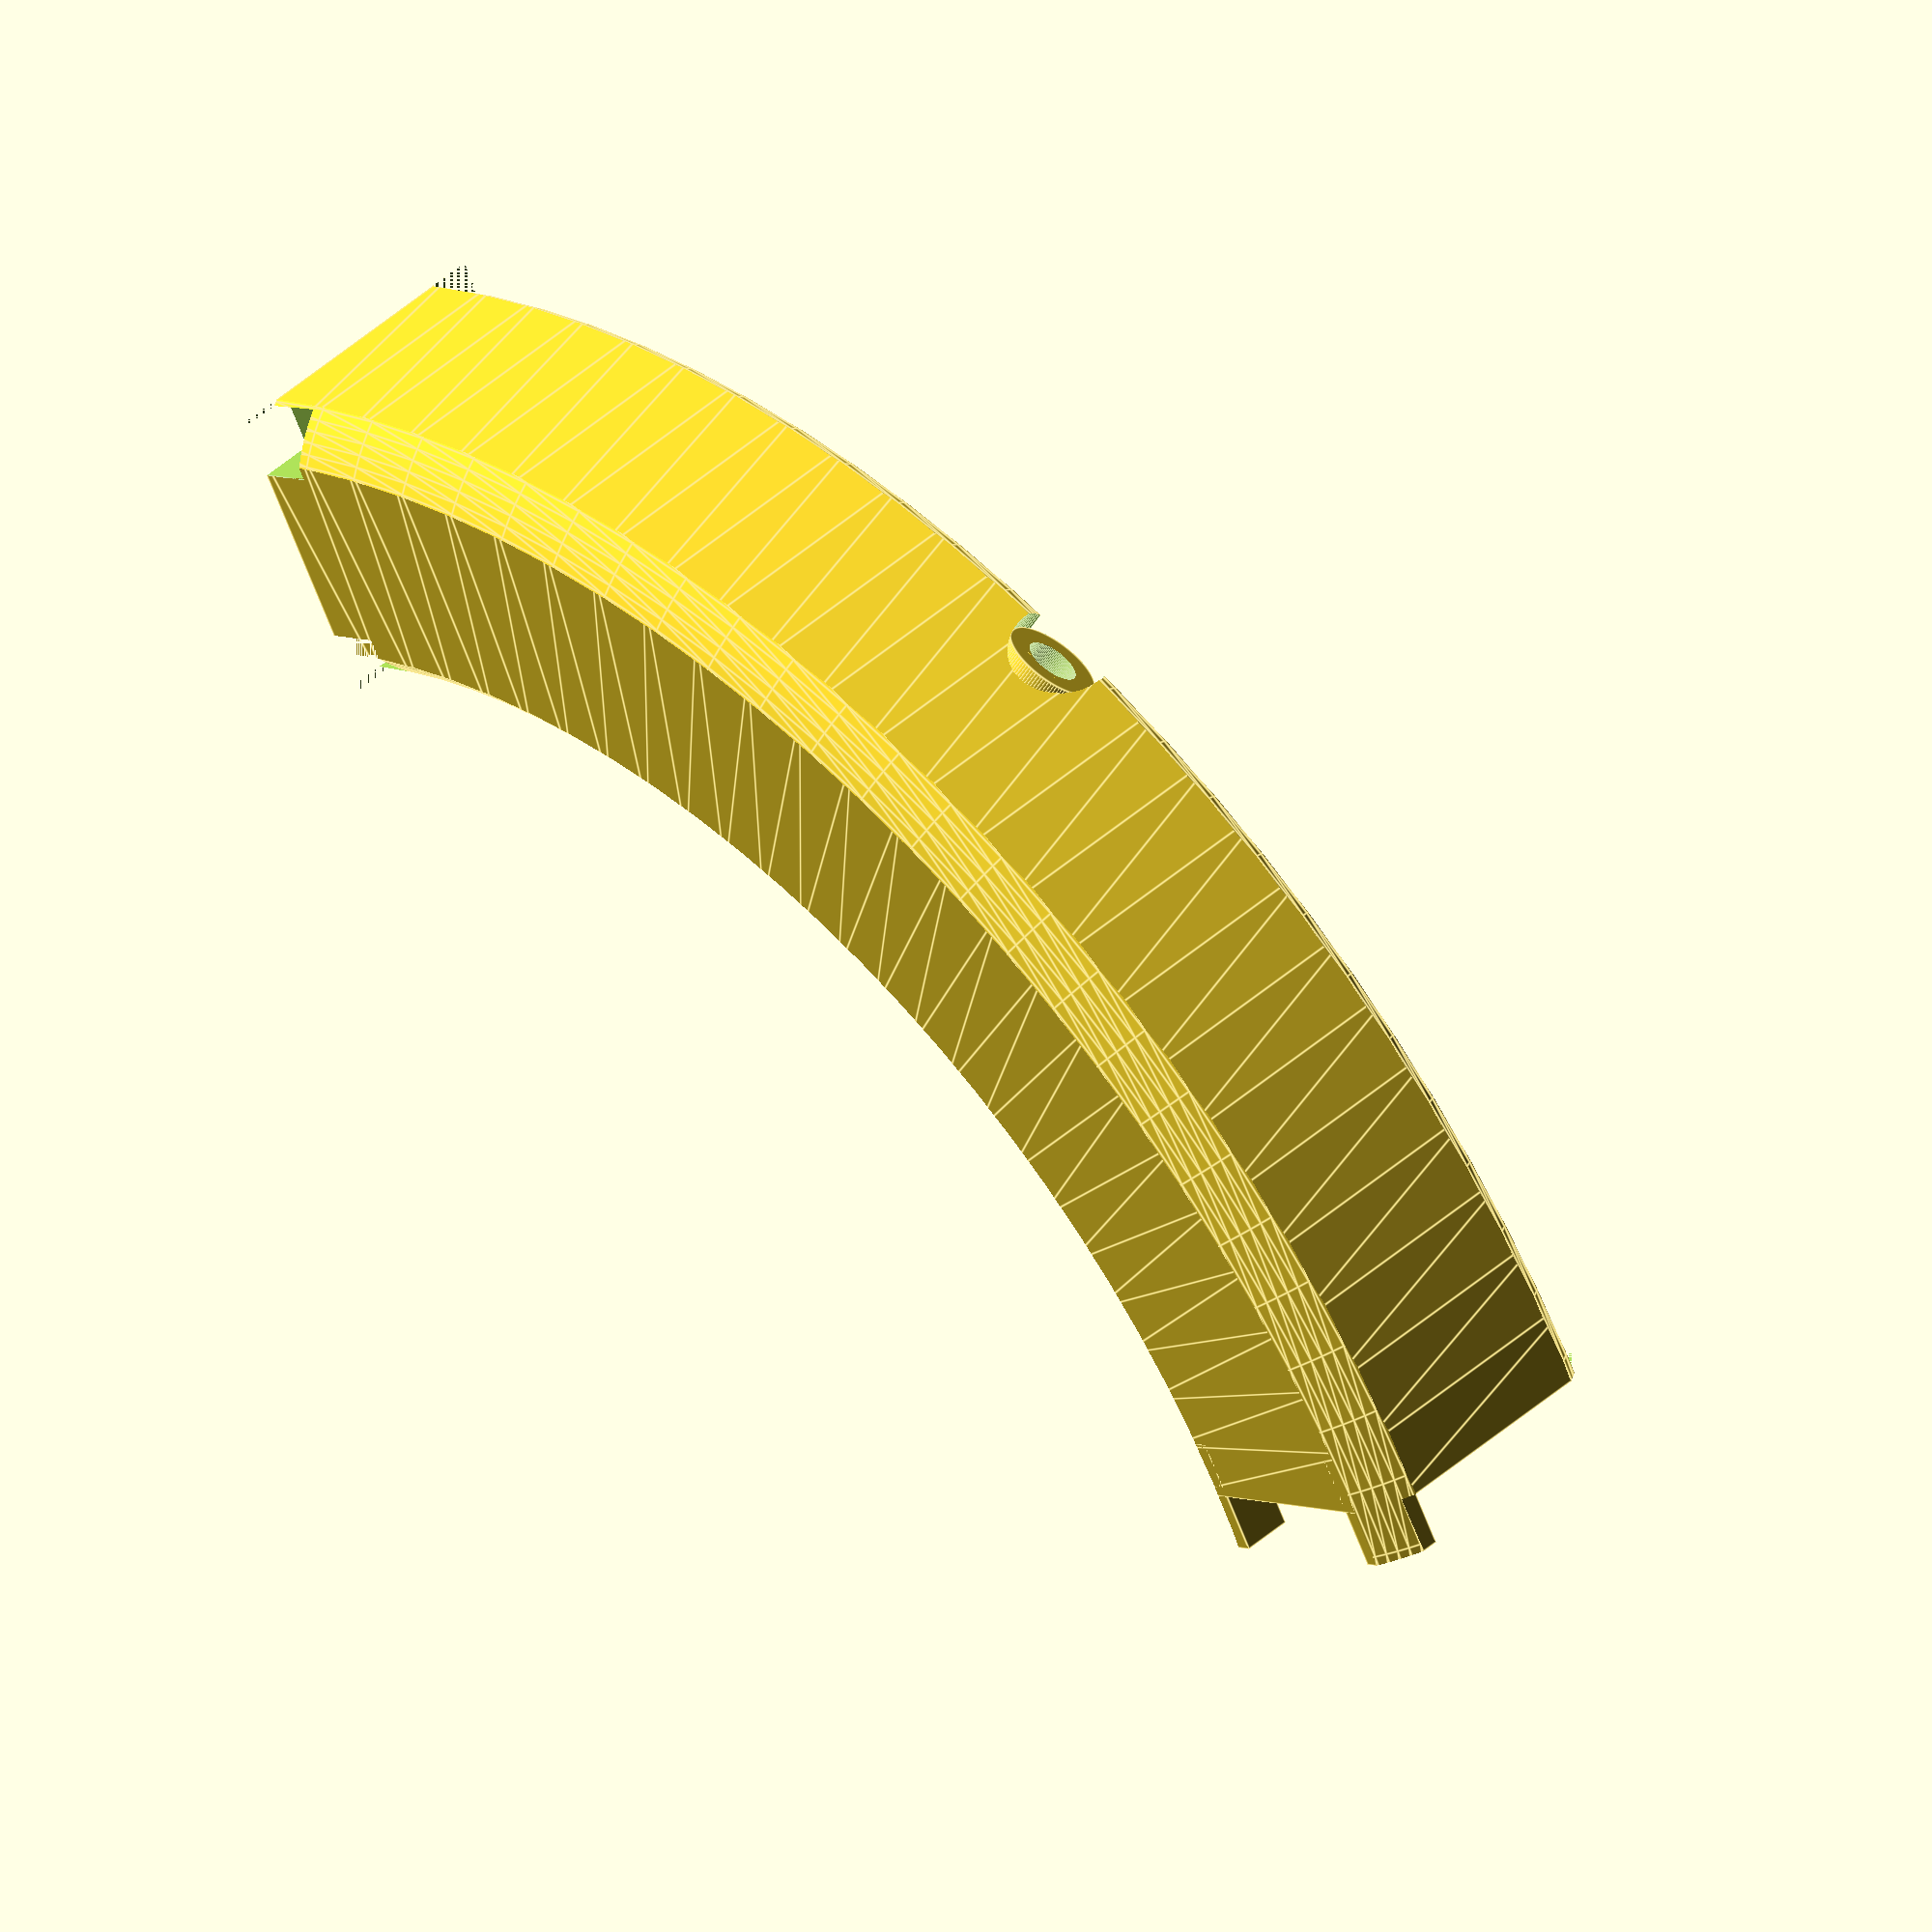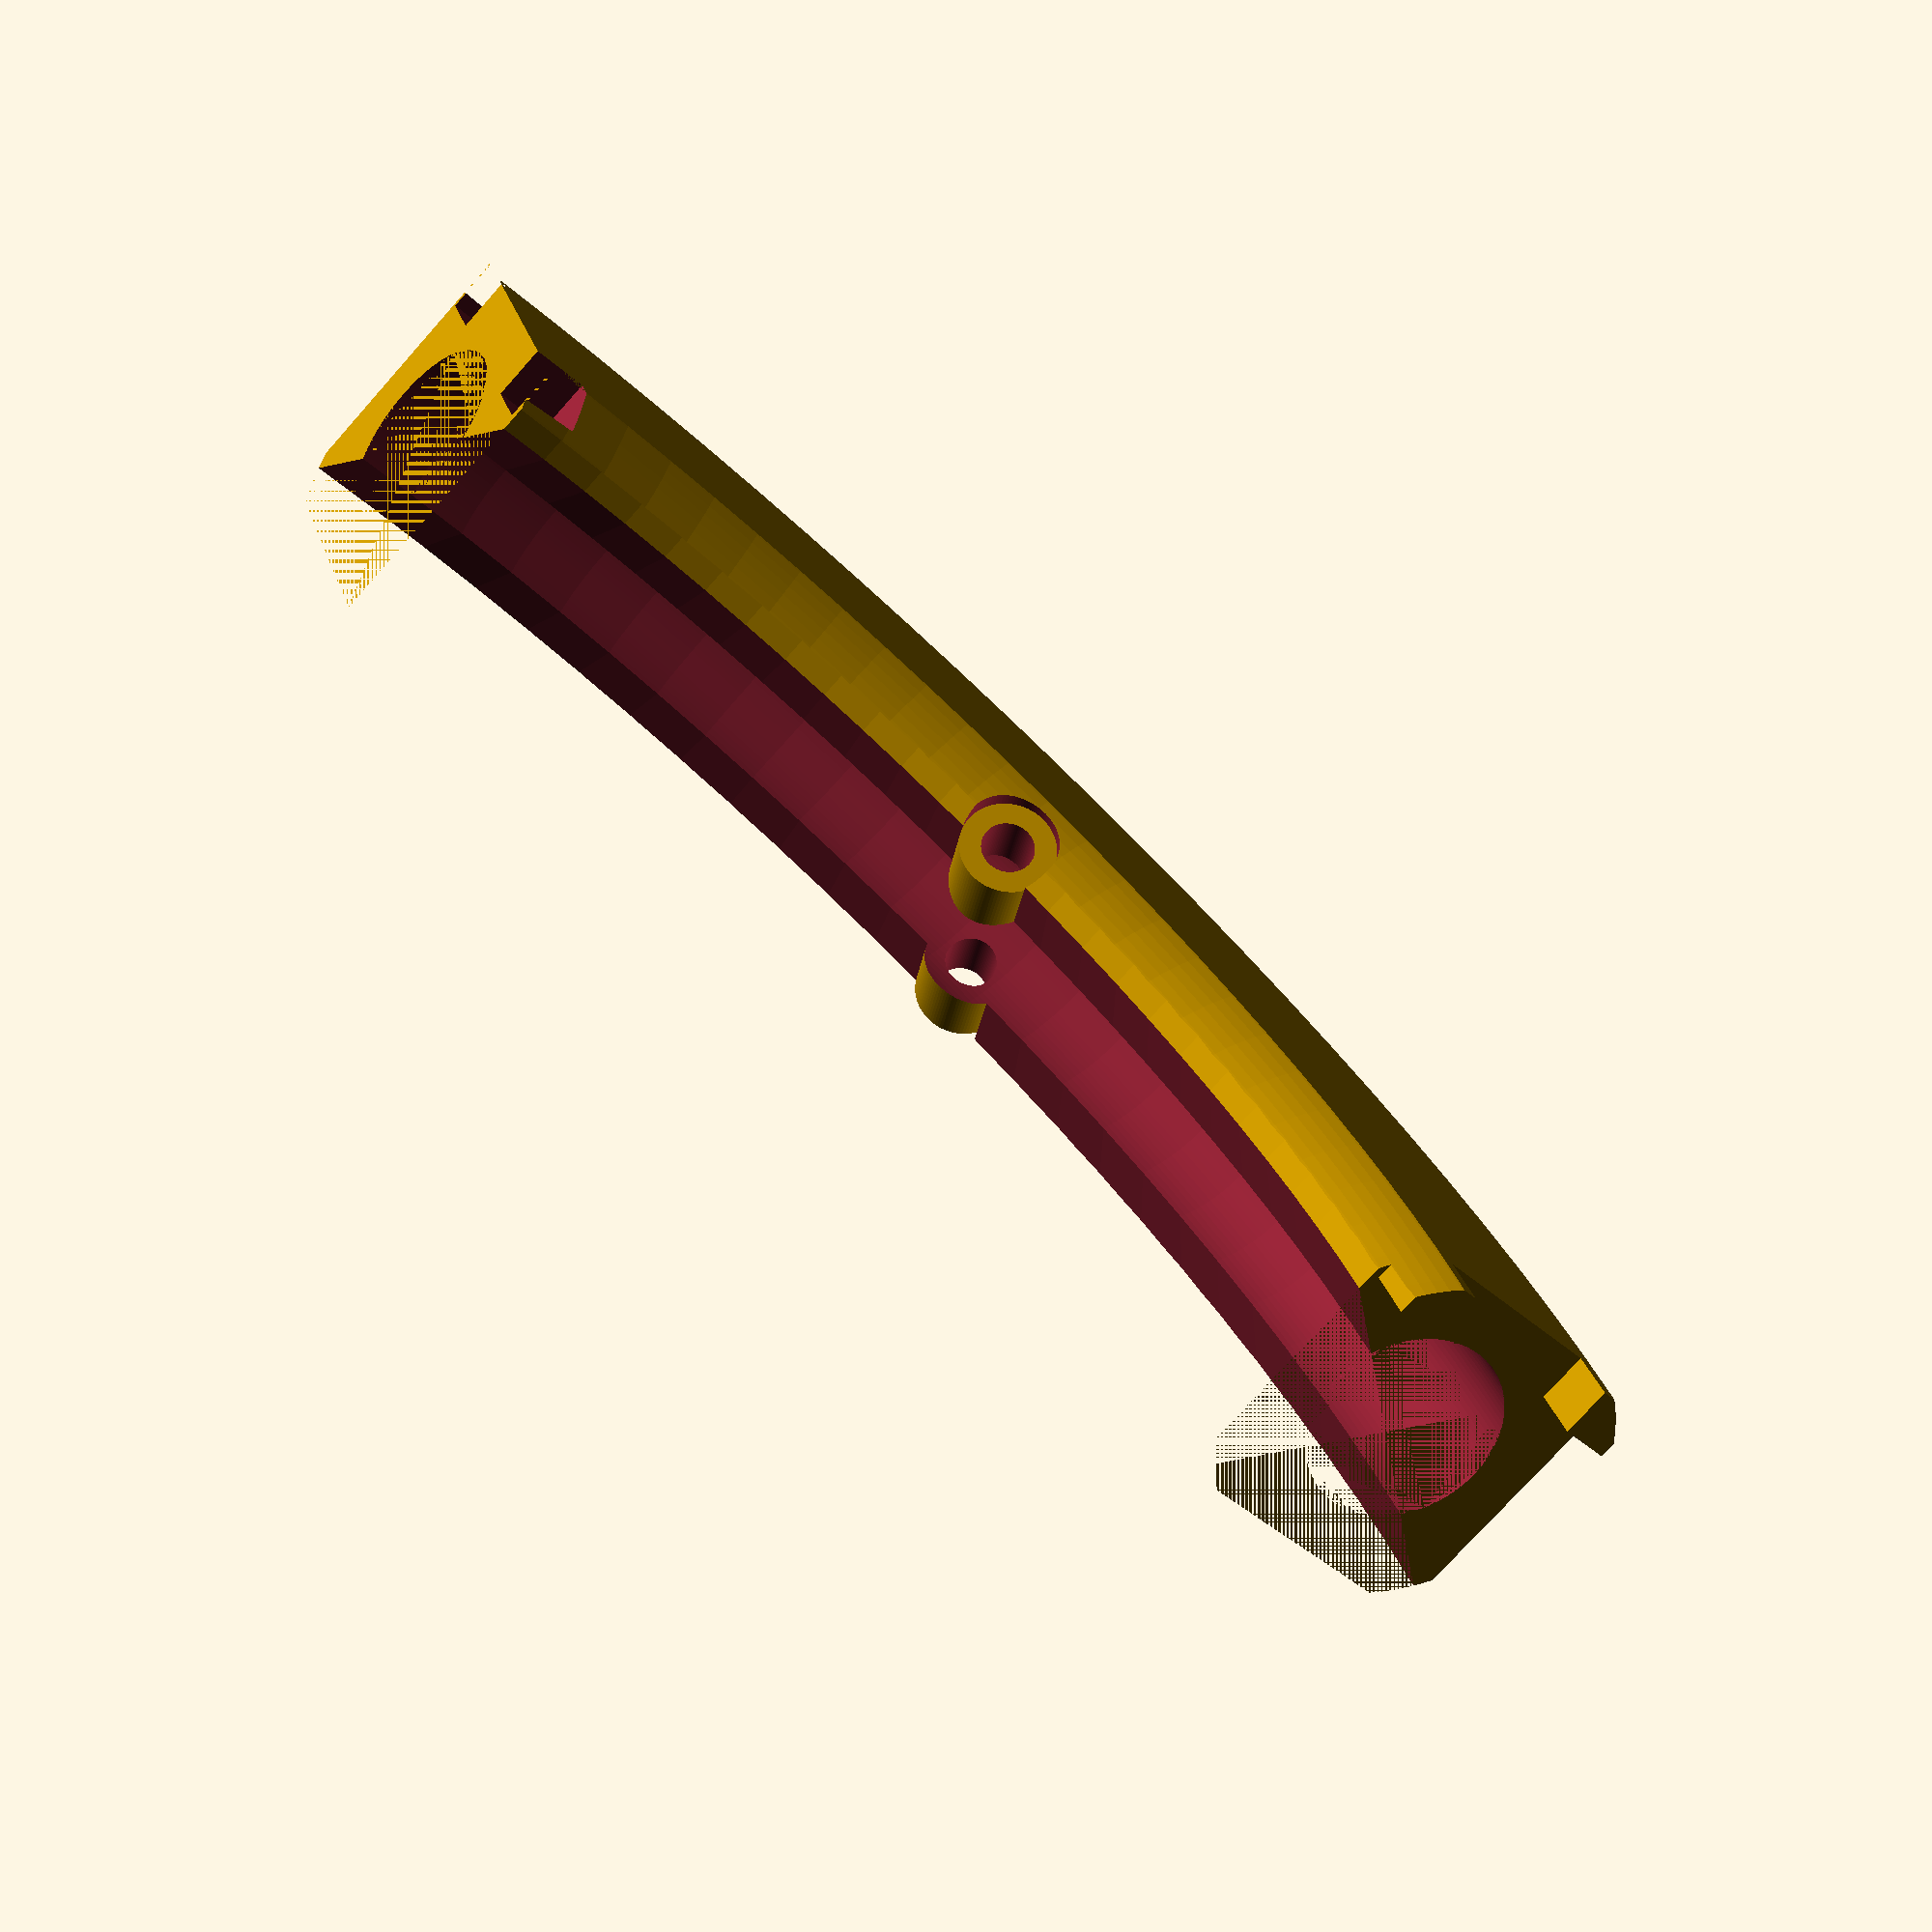
<openscad>
$fn=100;

//Parametros
abertura_riel= 10; // Radio de abertura
angle_gen_anillo = 90; // Ángulo generado del riel , recomendado "90"
radio_anillo = 100 ; // Longitud desde el centro de curvatura y el eje del riel
angulo_bobina = 17 ; // Ángulo generado de la bobina 
radio_bobina = 24 ; // Tamaño de la bobina 
angle_abertura = 35; // Ángulo de inclinación del corte del riel y la inclinación del sensor 

angle_posicion_sensor = 45 ; // Posición del sensor en la circunferencia , recomendado "[5, 85]"
largo_led = 7 ; // Dimensión del LED [Valor del LED + 1mm]
abertura_sensor = 2.75; // Radio del sensor [Valor del LED + 0.25]
contenedor_sensor = 5; // Radio del contenedor del sensor , por lo menos 2mm más de la abertura
// radio_bobina no debe superar la mitad del radio_anillo.

lado = 31 ; // Dimensión del riel

//
module bobina(){
    difference(){
        union(){
            rotate_extrude(angle=angulo_bobina,convexity=10)translate([radio_anillo,0,0])circle(r=radio_bobina); 
            difference(){
                rotate_extrude(angle=angulo_bobina,convexity=10)translate([radio_anillo,0,0])circle(r=1.65*radio_bobina);
                rotate([0,0,1])rotate_extrude(angle=angulo_bobina-2,convexity=10)translate([radio_anillo,0,0])circle(r=2*radio_bobina);
                }
            }
        difference(){
            rotate([0,0,-1])rotate_extrude(angle=angulo_bobina+2,convexity=10)translate([radio_anillo,0,0])square(lado+2, center=true);   
            difference(){
                rotate([0,0,-1])rotate_extrude(angle=angulo_bobina+2,convexity=10)translate([radio_anillo,0,0])circle(r=lado);
                rotate([0,0,-1])rotate_extrude(angle=angulo_bobina+2,convexity=10)translate([radio_anillo,0,0])circle(r=radio_bobina-4);
                }
            }
        }
    }
//
module riel2_bruto() {
    difference(){
        difference(){
            union(){
                //Encastre macho y pieza base
                translate([-6,100+lado/3.3,-lado/3]) rotate([0, 90, 0]) cube([lado/6,lado/6,12]);
                translate([-6,100-lado/2.1,-lado/3]) rotate([0, 90, 0]) cube([lado/6,lado/6,12]);
                rotate_extrude(angle=angle_gen_anillo,convexity=10)  translate([radio_anillo,0,0]) square([lado,lado],   center=true);
                }
                //Redondeado del riel
            difference(){
                rotate_extrude(angle=angle_gen_anillo+10,convexity=10) translate([radio_anillo,0,0]) circle(r=50);
                rotate_extrude(angle=angle_gen_anillo+10,convexity=10) translate([radio_anillo,0,0]) circle(r=19);
                }
            }
        //Abertura del riel
        rotate_extrude(angle=angle_gen_anillo,convexity=10) translate([radio_anillo,0,0]) circle(r=abertura_riel);
    
        //Corte superior del riel
        rotate_extrude(angle=angle_gen_anillo,convexity=10) translate([radio_anillo,0,0]) rotate(angle_abertura) translate([-lado*3/2,2,0]) square([3*lado,3*lado]);

        //Encastres embra
        translate([100+lado/3.3,6,-lado/2]) rotate([90, 0, 0]) scale([1.1,1.1,1.1]) cube([lado/6,lado/6,12]);
        translate([100-lado/2.1,6,-lado/2]) rotate([90, 0, 0]) scale([1.1,1.1,1.1]) cube([lado/6,lado/6,12]);
        }
    }
//
module acople_sensor(){
    difference() {
        cylinder(h = 2*abertura_riel+2*largo_led /* "abertura_riel" es un radio */, r = contenedor_sensor, center = true);  // Pieza base y radio máximo del acople
        cylinder(h = abertura_riel-1, r = abertura_sensor+3, center = true); // poco importante, radio mínimo del acople
        cylinder(h = 4*abertura_riel, r = abertura_sensor, center = true); // muy importante, agujero para el sensor
        }
    }
//
module riel3(completo, sensor, generar, bobina){
    if (generar == true) {
    if (sensor == false){
            if (completo == false){
                riel2_bruto();
                }
            if (completo == true){
                union(){
                rotate(0)riel2_bruto();
                rotate(90)riel2_bruto();
                rotate(180)riel2_bruto();
                rotate(270)riel2_bruto();
                }
                }
            }
        if (sensor == true){
            if (completo == true){
                rotate(90)riel2_bruto();
                rotate(180)riel2_bruto();
                rotate(270)riel2_bruto();
                }
            difference() {
                union() {
                    rotate([0,0,angle_posicion_sensor])translate([radio_anillo,0,0])rotate([0,90-angle_abertura,0])translate([0,0,0])acople_sensor();
                    difference() {
                        riel2_bruto();
                        rotate([0,0,angle_posicion_sensor])translate([radio_anillo,0,0])rotate([0,90-angle_abertura,0])translate([0,0,0])cylinder(h = 4*abertura_riel, r = contenedor_sensor, center = true);
                        }
                    }
                rotate_extrude(angle=angle_gen_anillo,convexity=10) translate([radio_anillo,0,0]) circle(r=abertura_riel);
                }
            }
        }
    if (bobina == true){
        bobina(true);
        }
    }
//
//riel3( ¿completo? , ¿sensor? , ¿generar?, ¿bobina?)  , completar con "true" para las condiciones a generar
riel3(false, true, true, false);

</openscad>
<views>
elev=134.4 azim=120.2 roll=315.5 proj=o view=edges
elev=255.1 azim=111.6 roll=41.7 proj=p view=solid
</views>
